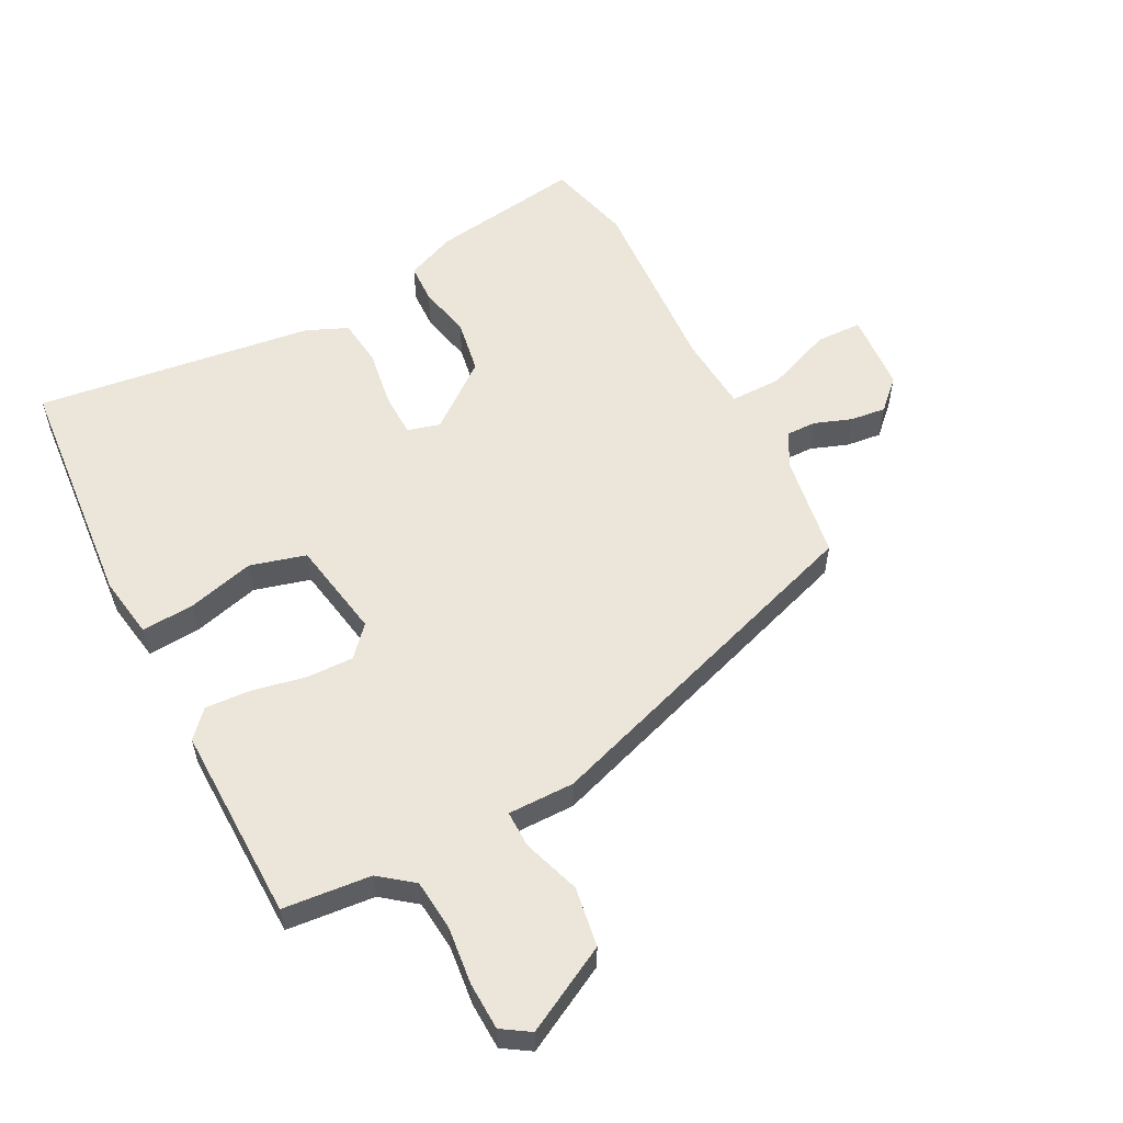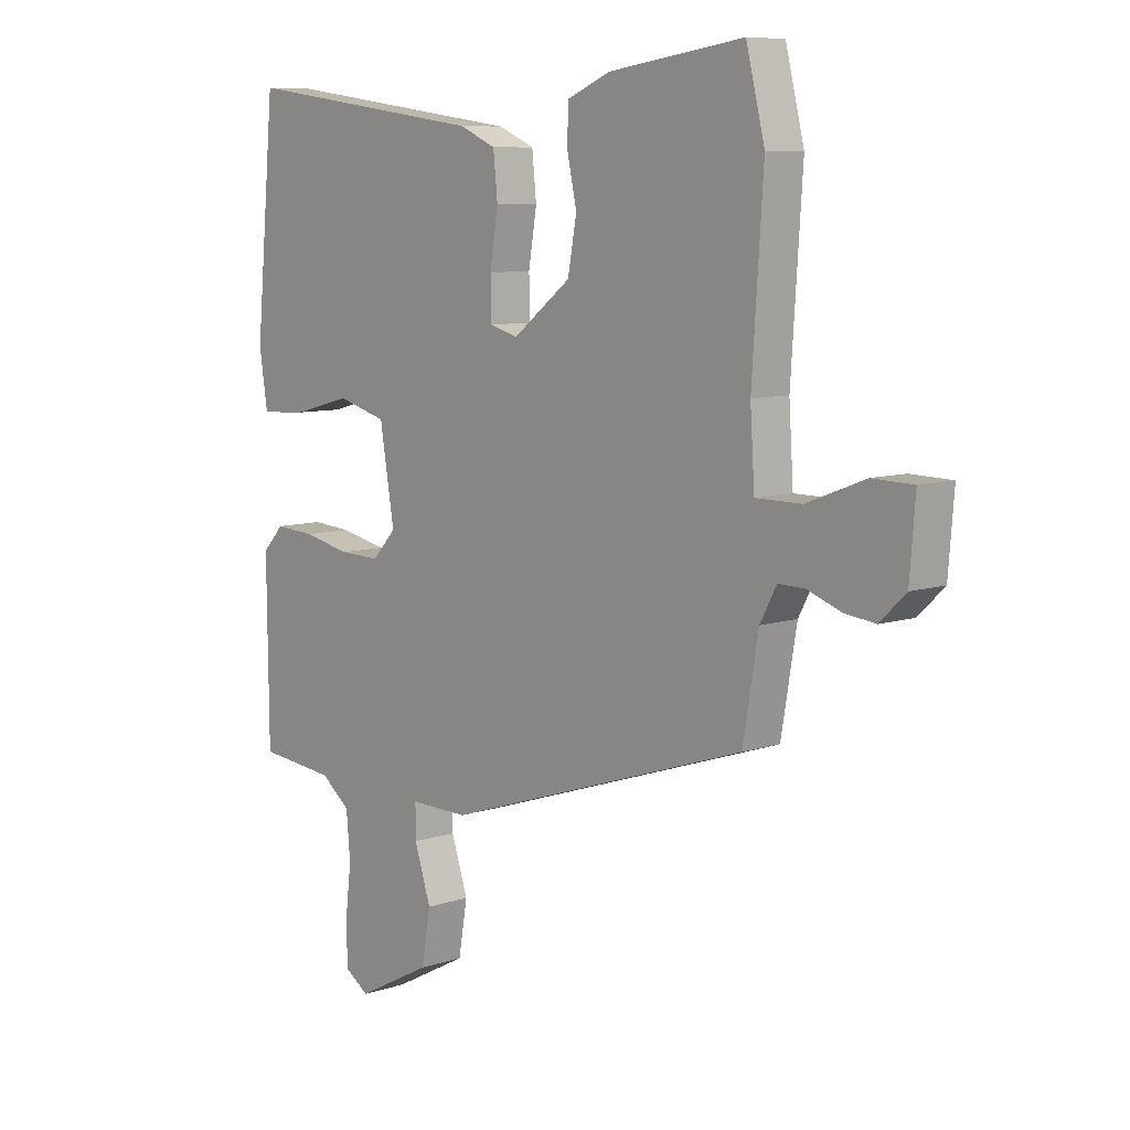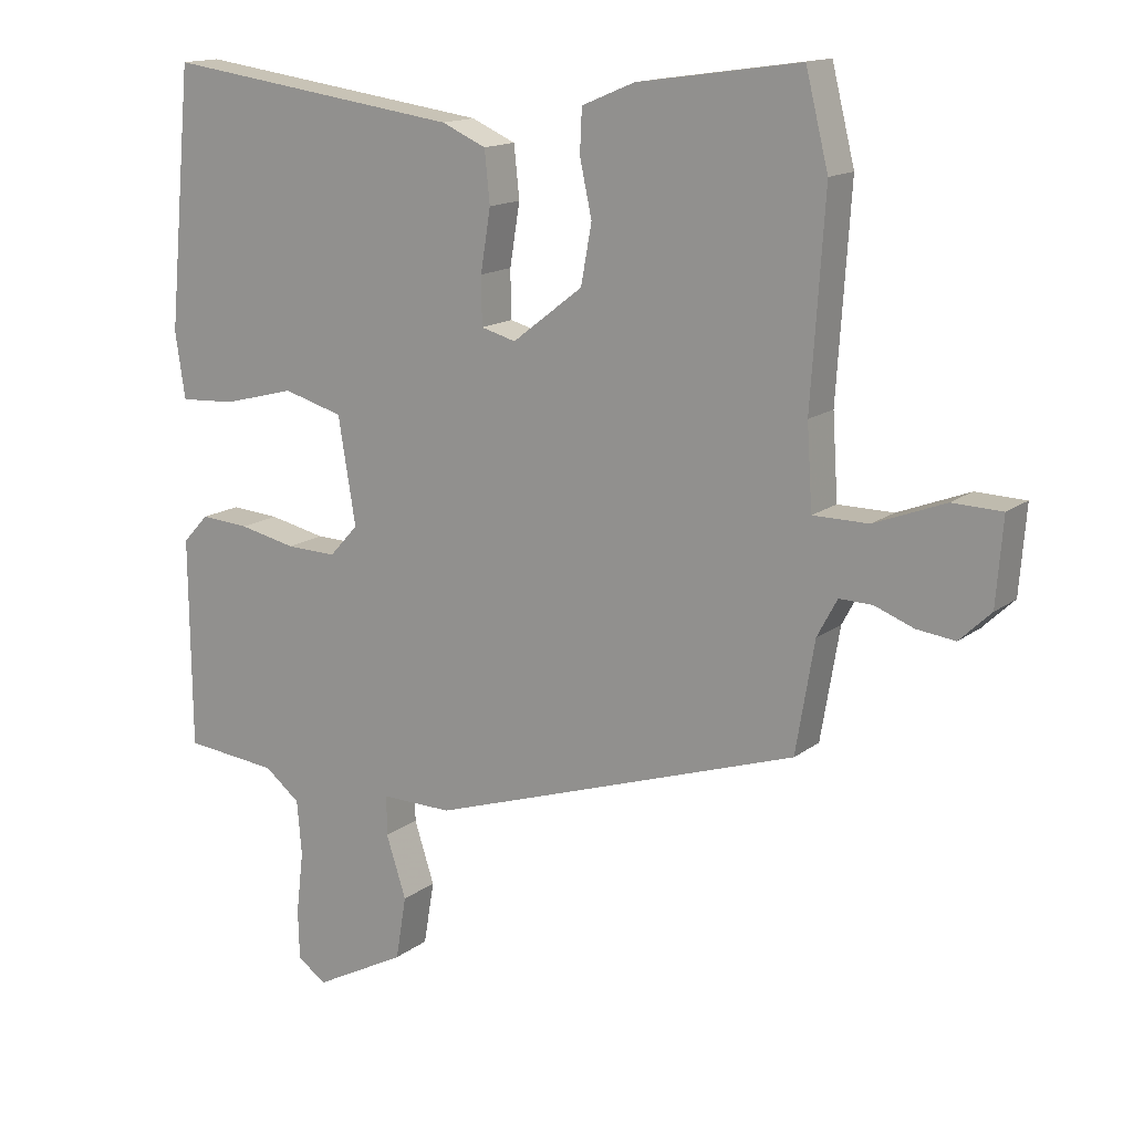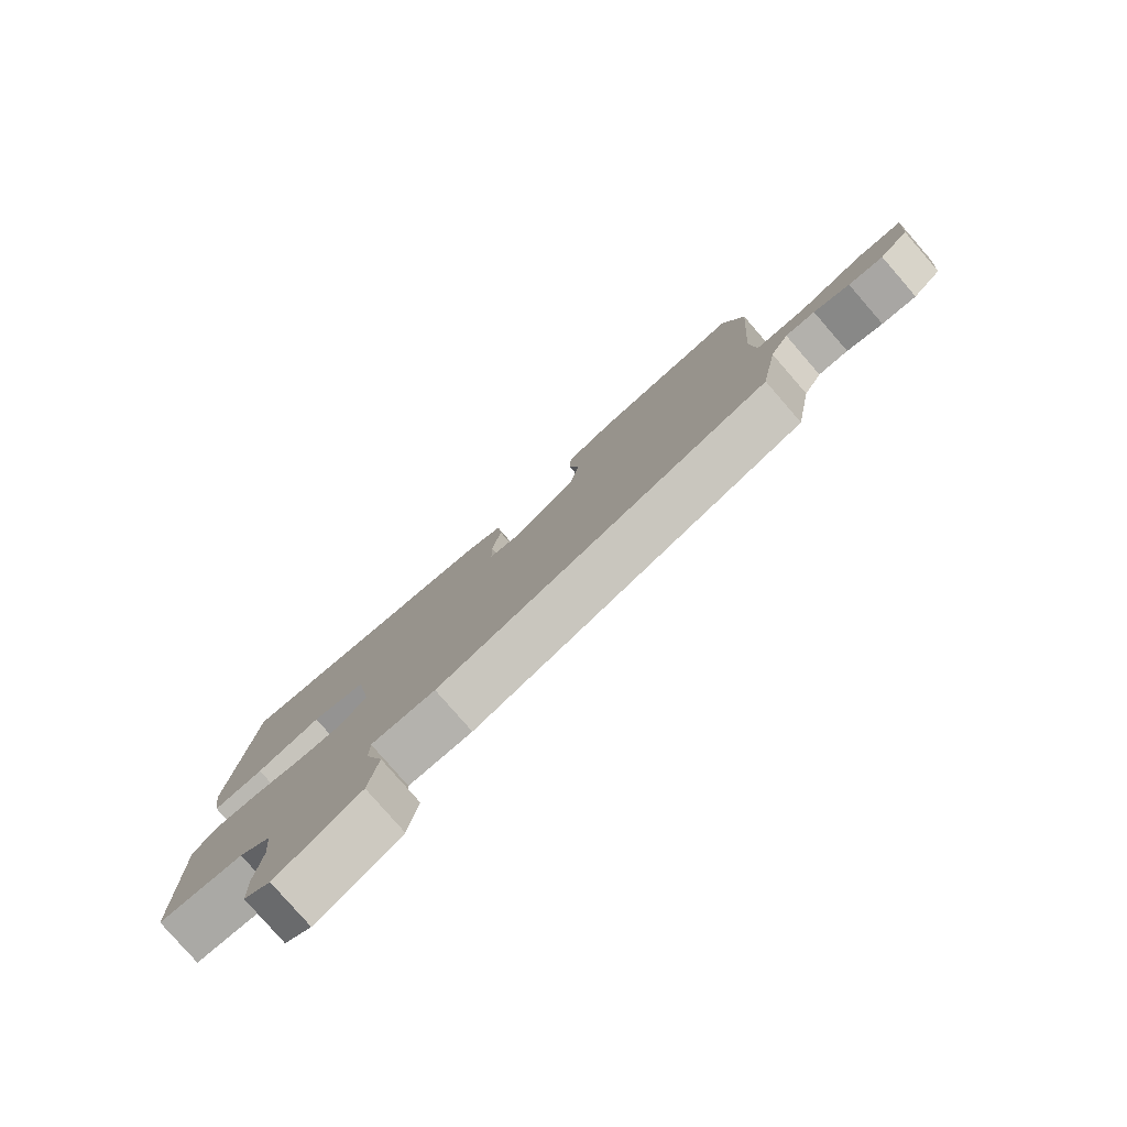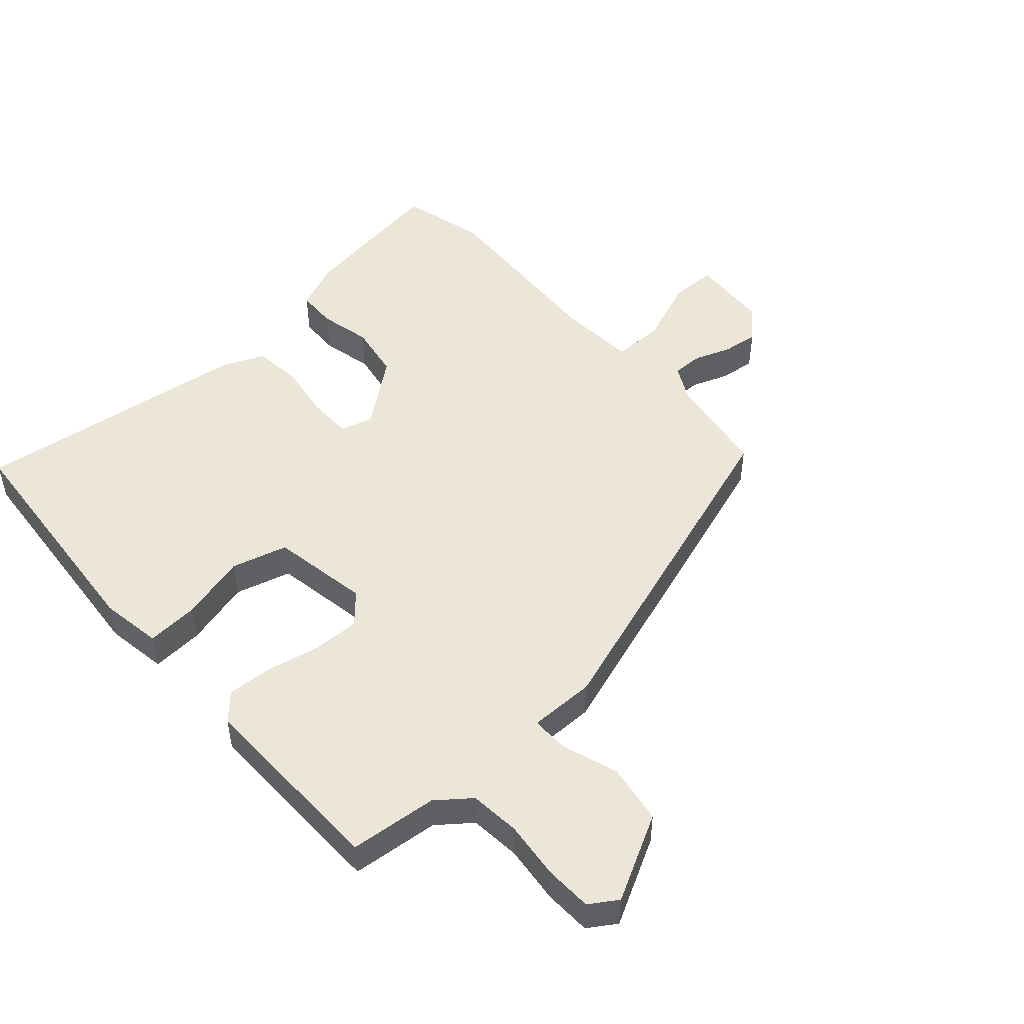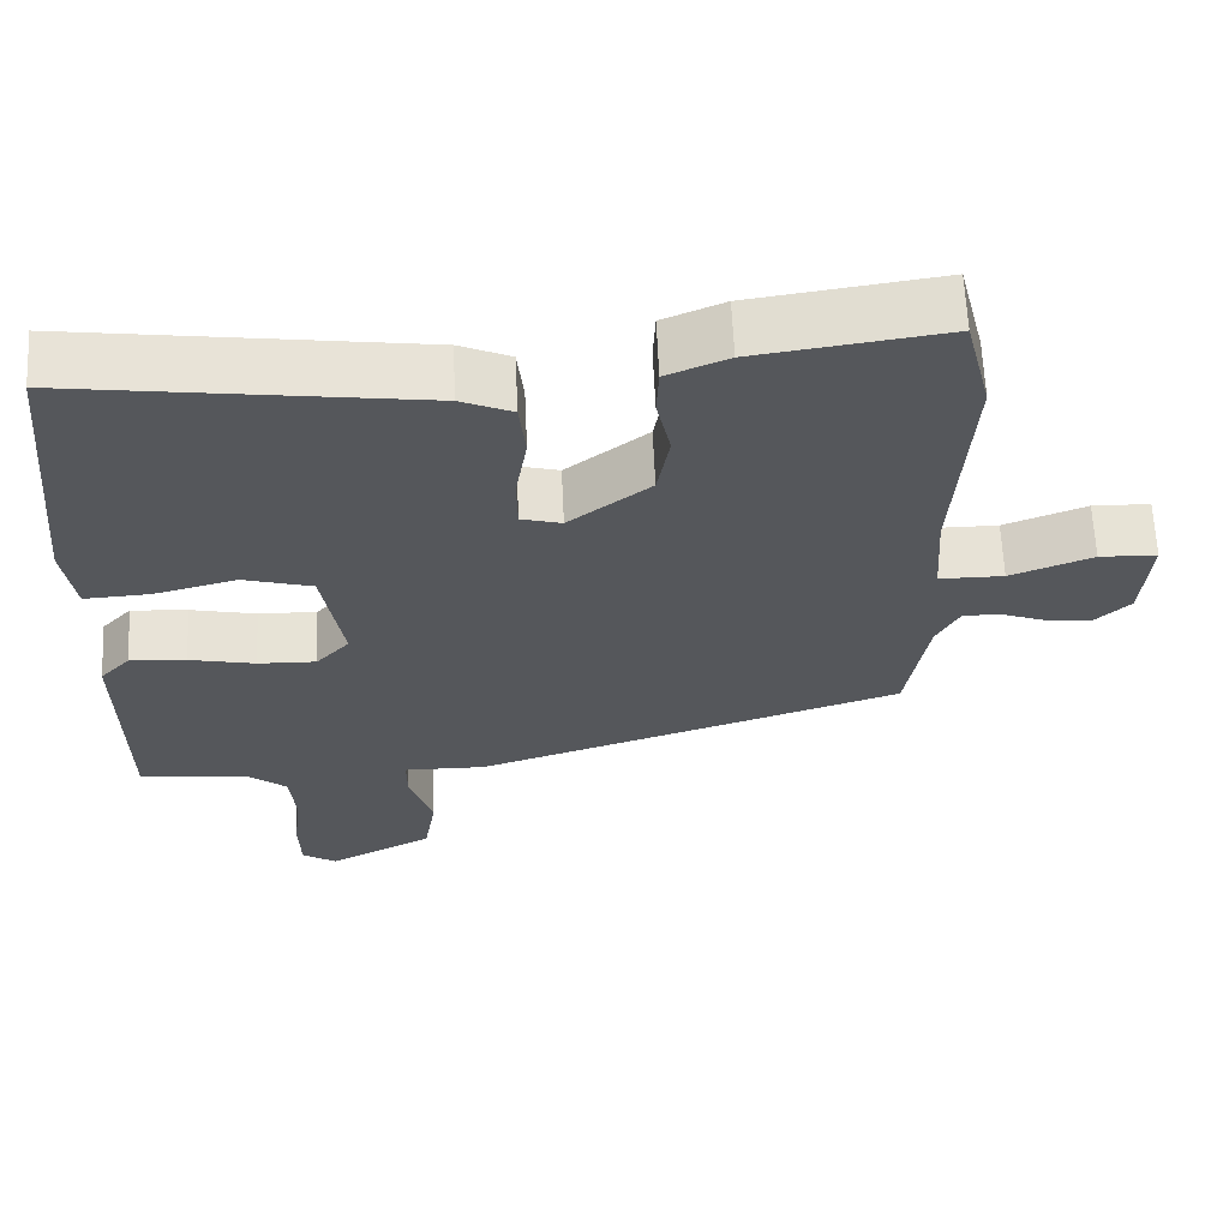
<metadata>
{"format":"obj","ext":"obj","renderer":"f3d","projection":"perspective","resolution":1024,"background":"white","views":[{"elev":56.2,"azim":152.1,"up":"+Y"},{"elev":8.4,"azim":-132.0,"up":"+Z"},{"elev":14.8,"azim":-147.2,"up":"+Z"},{"elev":-79.9,"azim":-139.0,"up":"+Z"},{"elev":49.2,"azim":137.9,"up":"+Y"},{"elev":63.3,"azim":177.4,"up":"+Z"}]}
</metadata>
<code>
v -0.515 0.07 0.44
v -0.481 0.07 0.577
v -0.238 0.07 0.542
v -0.159 0.07 0.509
v -0.156 0.07 0.445
v -0.174 0.07 0.362
v -0.158 0.07 0.274
v -0.053 0.07 0.193
v -0.001 0.07 0.207
v 0 0.07 0.278
v -0.015 0.07 0.37
v -0.007 0.07 0.447
v 0.059 0.07 0.476
v 0.504 0.07 0.537
v 0.54 0.07 0.151
v 0.525 0.07 0.052
v 0.441 0.07 0.057
v 0.334 0.07 0.085
v 0.245 0.07 0.06
v 0.219 0.07 -0.098
v 0.262 0.07 -0.145
v 0.337 0.07 -0.143
v 0.422 0.07 -0.125
v 0.495 0.07 -0.12
v 0.534 0.07 -0.162
v 0.531 0.07 -0.476
v 0.391 0.07 -0.49
v 0.338 0.07 -0.532
v 0.331 0.07 -0.613
v 0.342 0.07 -0.706
v 0.34 0.07 -0.781
v 0.296 0.07 -0.81
v 0.159 0.07 -0.738
v 0.143 0.07 -0.643
v 0.173 0.07 -0.551
v 0.173 0.07 -0.492
v 0.067 0.07 -0.493
v -0.486 0.07 -0.311
v -0.514 0.07 -0.145
v -0.544 0.07 -0.089
v -0.593 0.07 -0.09
v -0.652 0.07 -0.112
v -0.709 0.07 -0.119
v -0.756 0.07 -0.074
v -0.766 0.07 0.053
v -0.692 0.07 0.055
v -0.586 0.07 0.014
v -0.503 0.07 0.014
v -0.495 0.07 0.137
v -0.515 0 0.44
v -0.481 0 0.577
v -0.238 0 0.542
v -0.159 0 0.509
v -0.156 0 0.445
v -0.174 0 0.362
v -0.158 0 0.274
v -0.053 0 0.193
v -0.001 0 0.207
v 0 0 0.278
v -0.015 0 0.37
v -0.007 0 0.447
v 0.059 0 0.476
v 0.504 0 0.537
v 0.54 0 0.151
v 0.525 0 0.052
v 0.441 0 0.057
v 0.334 0 0.085
v 0.245 0 0.06
v 0.219 0 -0.098
v 0.262 0 -0.145
v 0.337 0 -0.143
v 0.422 0 -0.125
v 0.495 0 -0.12
v 0.534 0 -0.162
v 0.531 0 -0.476
v 0.391 0 -0.49
v 0.338 0 -0.532
v 0.331 0 -0.613
v 0.342 0 -0.706
v 0.34 0 -0.781
v 0.296 0 -0.81
v 0.159 0 -0.738
v 0.143 0 -0.643
v 0.173 0 -0.551
v 0.173 0 -0.492
v 0.067 0 -0.493
v -0.486 0 -0.311
v -0.514 0 -0.145
v -0.544 0 -0.089
v -0.593 0 -0.09
v -0.652 0 -0.112
v -0.709 0 -0.119
v -0.756 0 -0.074
v -0.766 0 0.053
v -0.692 0 0.055
v -0.586 0 0.014
v -0.503 0 0.014
v -0.495 0 0.137
f 45 46 47
f 44 45 47
f 43 44 47
f 42 43 47
f 41 42 47
f 40 41 47 48
f 39 40 48
f 38 39 48
f 37 38 48
f 36 37 48
f 33 34 35
f 32 33 35
f 31 32 35
f 30 31 35
f 29 30 35
f 28 29 35 36
f 36 48 49
f 28 36 49
f 27 28 49
f 25 26 27
f 24 25 27
f 23 24 27
f 22 23 27
f 16 17 18
f 15 16 18
f 14 15 18
f 13 14 18
f 12 13 18
f 11 12 18
f 10 11 18
f 9 10 18 19
f 8 9 19 20
f 4 5 6
f 3 4 6
f 2 3 6
f 1 2 6
f 49 1 6
f 49 6 7
f 8 20 21
f 7 8 21
f 49 7 21
f 27 49 21
f 21 22 27
f 96 95 94
f 96 94 93
f 96 93 92
f 96 92 91
f 96 91 90
f 97 96 90 89
f 97 89 88
f 97 88 87
f 97 87 86
f 97 86 85
f 84 83 82
f 84 82 81
f 84 81 80
f 84 80 79
f 84 79 78
f 85 84 78 77
f 98 97 85
f 98 85 77
f 98 77 76
f 76 75 74
f 76 74 73
f 76 73 72
f 76 72 71
f 67 66 65
f 67 65 64
f 67 64 63
f 67 63 62
f 67 62 61
f 67 61 60
f 67 60 59
f 68 67 59 58
f 69 68 58 57
f 55 54 53
f 55 53 52
f 55 52 51
f 55 51 50
f 55 50 98
f 56 55 98
f 70 69 57
f 70 57 56
f 70 56 98
f 70 98 76
f 76 71 70
f 1 50 51 2
f 2 51 52 3
f 3 52 53 4
f 4 53 54 5
f 5 54 55 6
f 6 55 56 7
f 7 56 57 8
f 8 57 58 9
f 9 58 59 10
f 10 59 60 11
f 11 60 61 12
f 12 61 62 13
f 13 62 63 14
f 14 63 64 15
f 15 64 65 16
f 16 65 66 17
f 17 66 67 18
f 18 67 68 19
f 19 68 69 20
f 20 69 70 21
f 21 70 71 22
f 22 71 72 23
f 23 72 73 24
f 24 73 74 25
f 25 74 75 26
f 26 75 76 27
f 27 76 77 28
f 28 77 78 29
f 29 78 79 30
f 30 79 80 31
f 31 80 81 32
f 32 81 82 33
f 33 82 83 34
f 34 83 84 35
f 35 84 85 36
f 36 85 86 37
f 37 86 87 38
f 38 87 88 39
f 39 88 89 40
f 40 89 90 41
f 41 90 91 42
f 42 91 92 43
f 43 92 93 44
f 44 93 94 45
f 45 94 95 46
f 46 95 96 47
f 47 96 97 48
f 48 97 98 49
f 49 98 50 1

</code>
